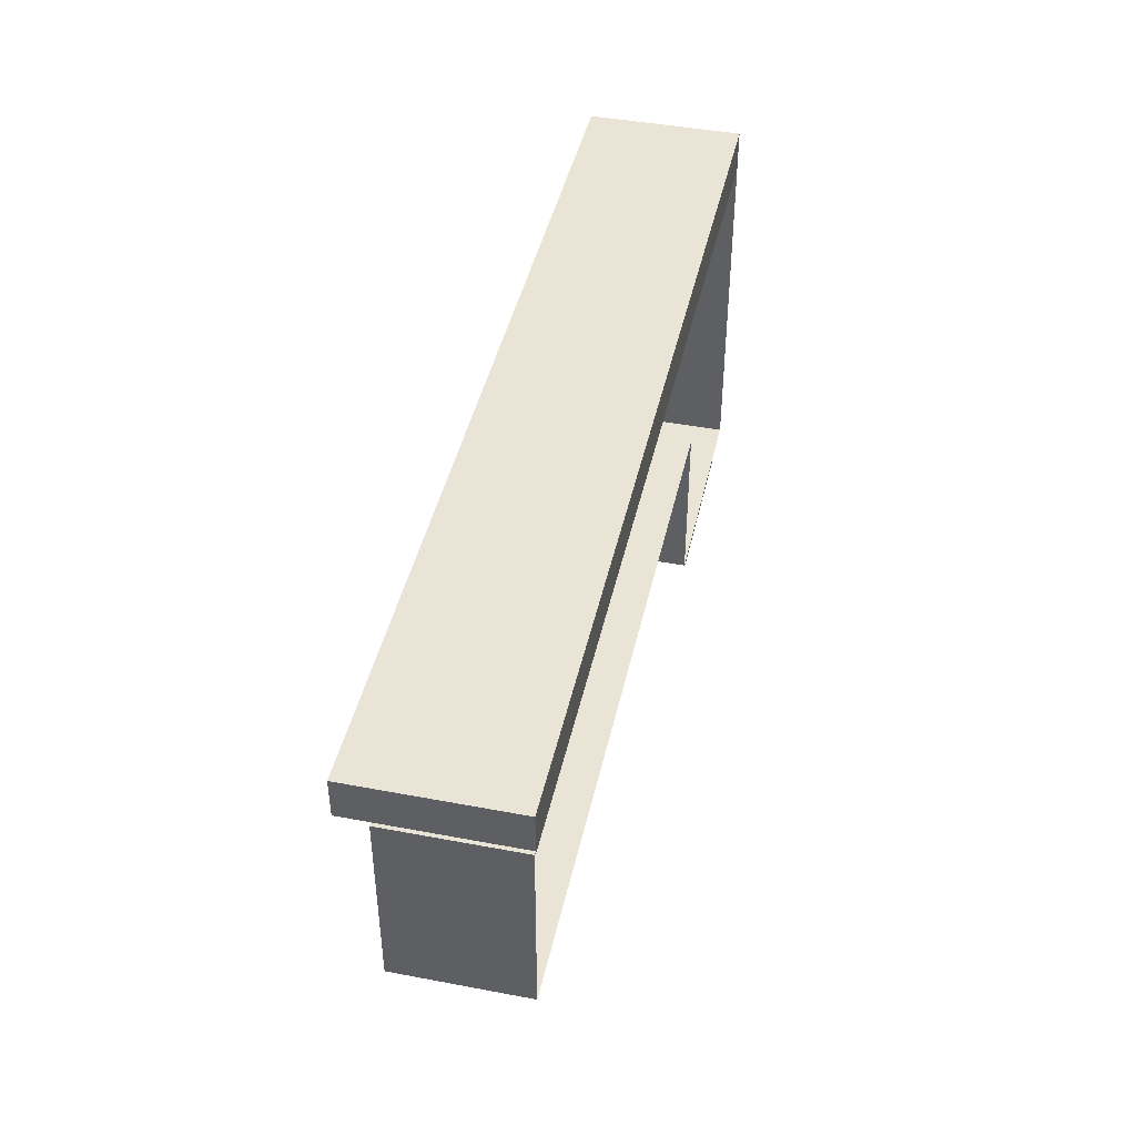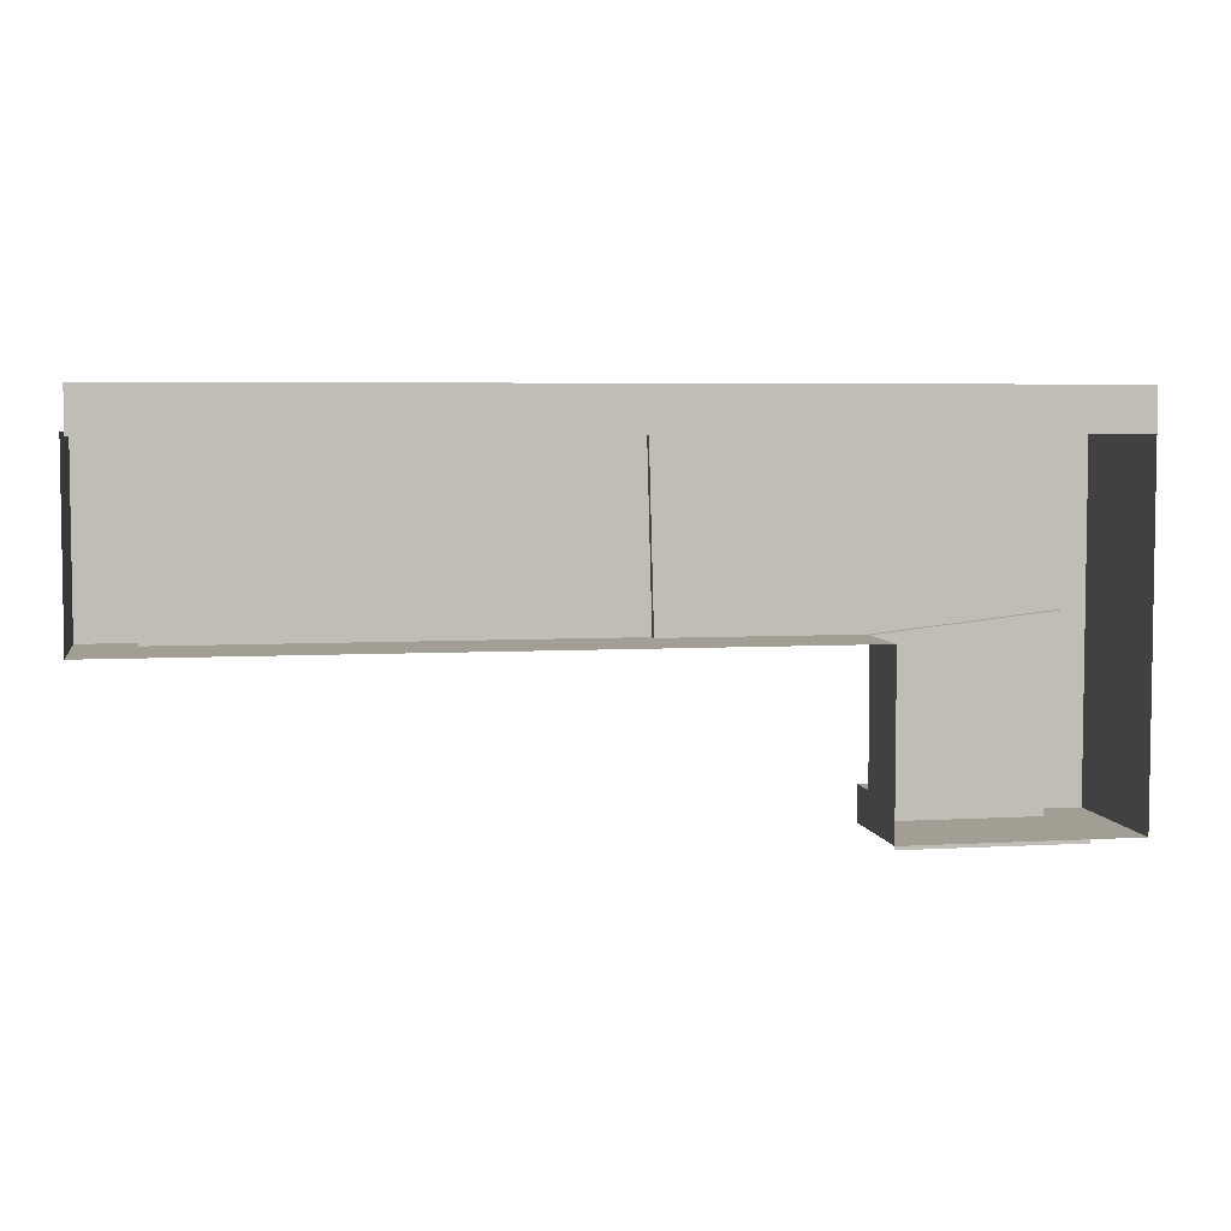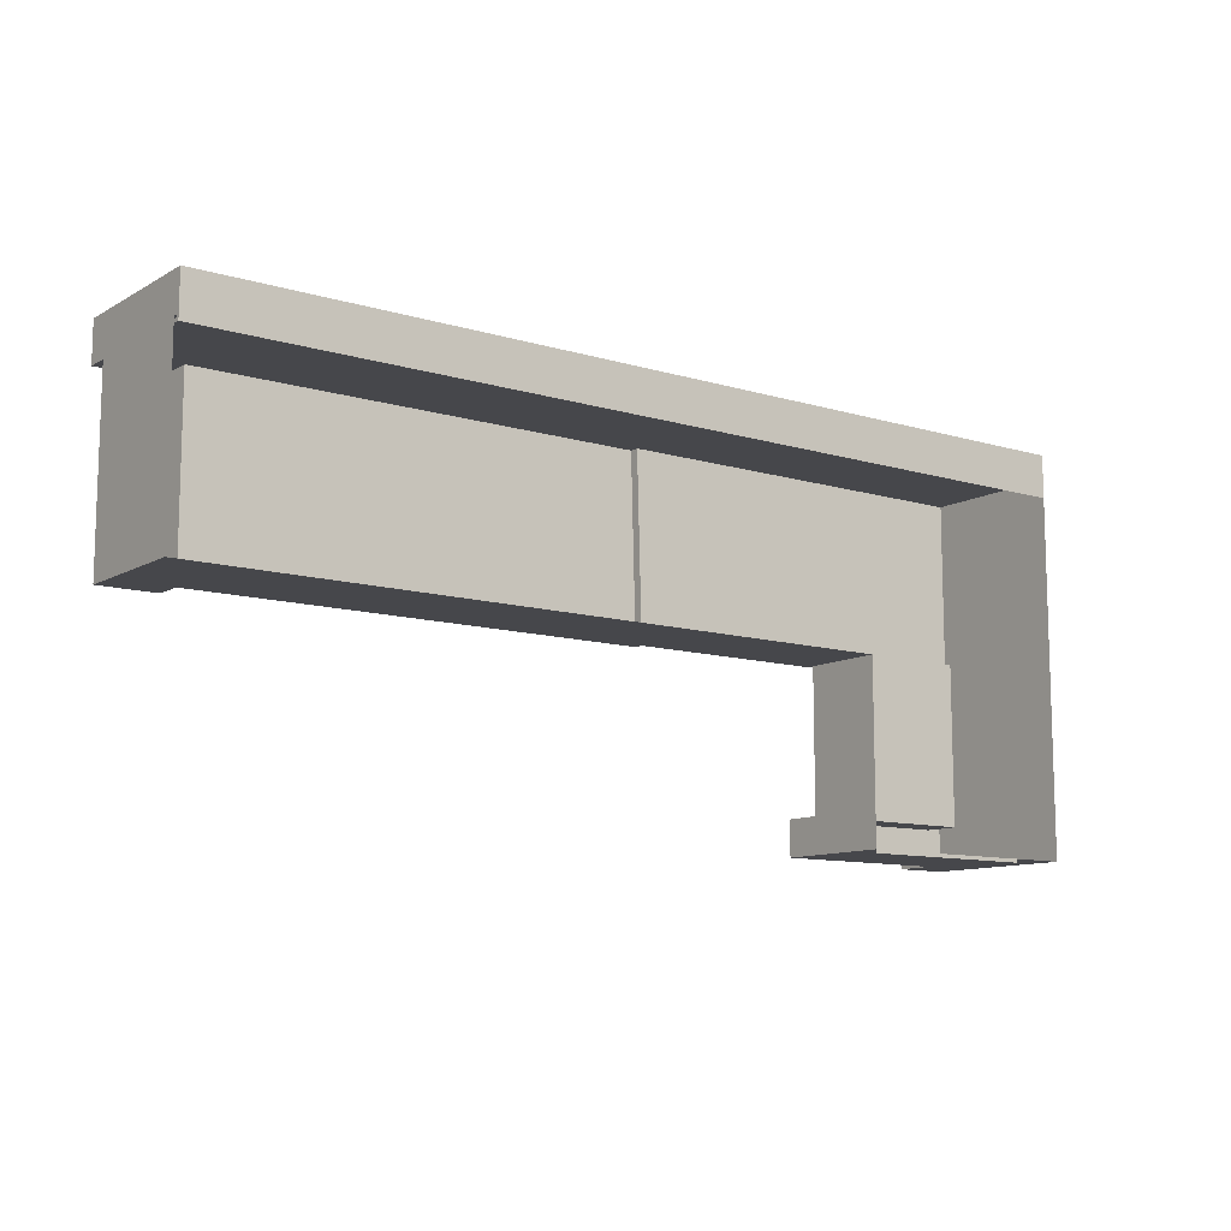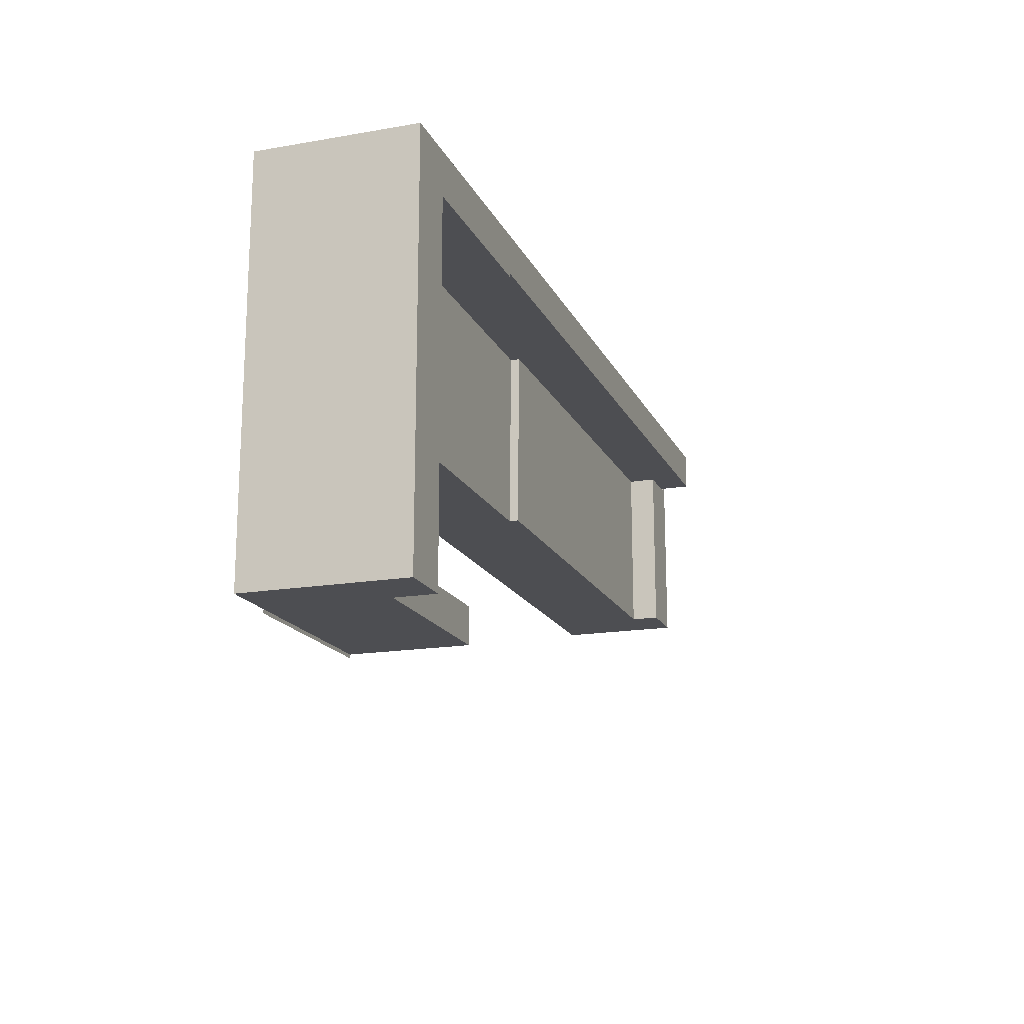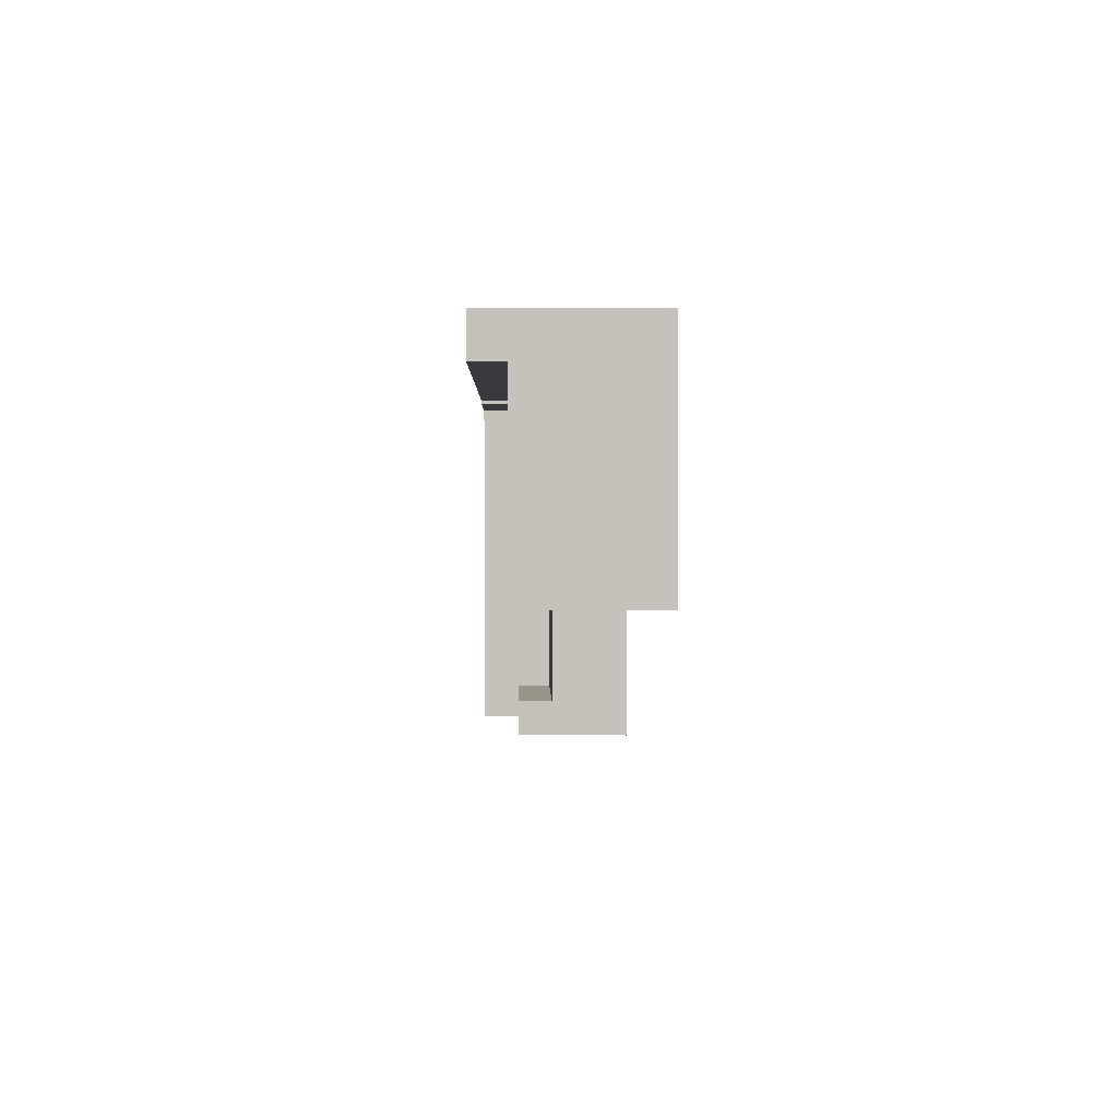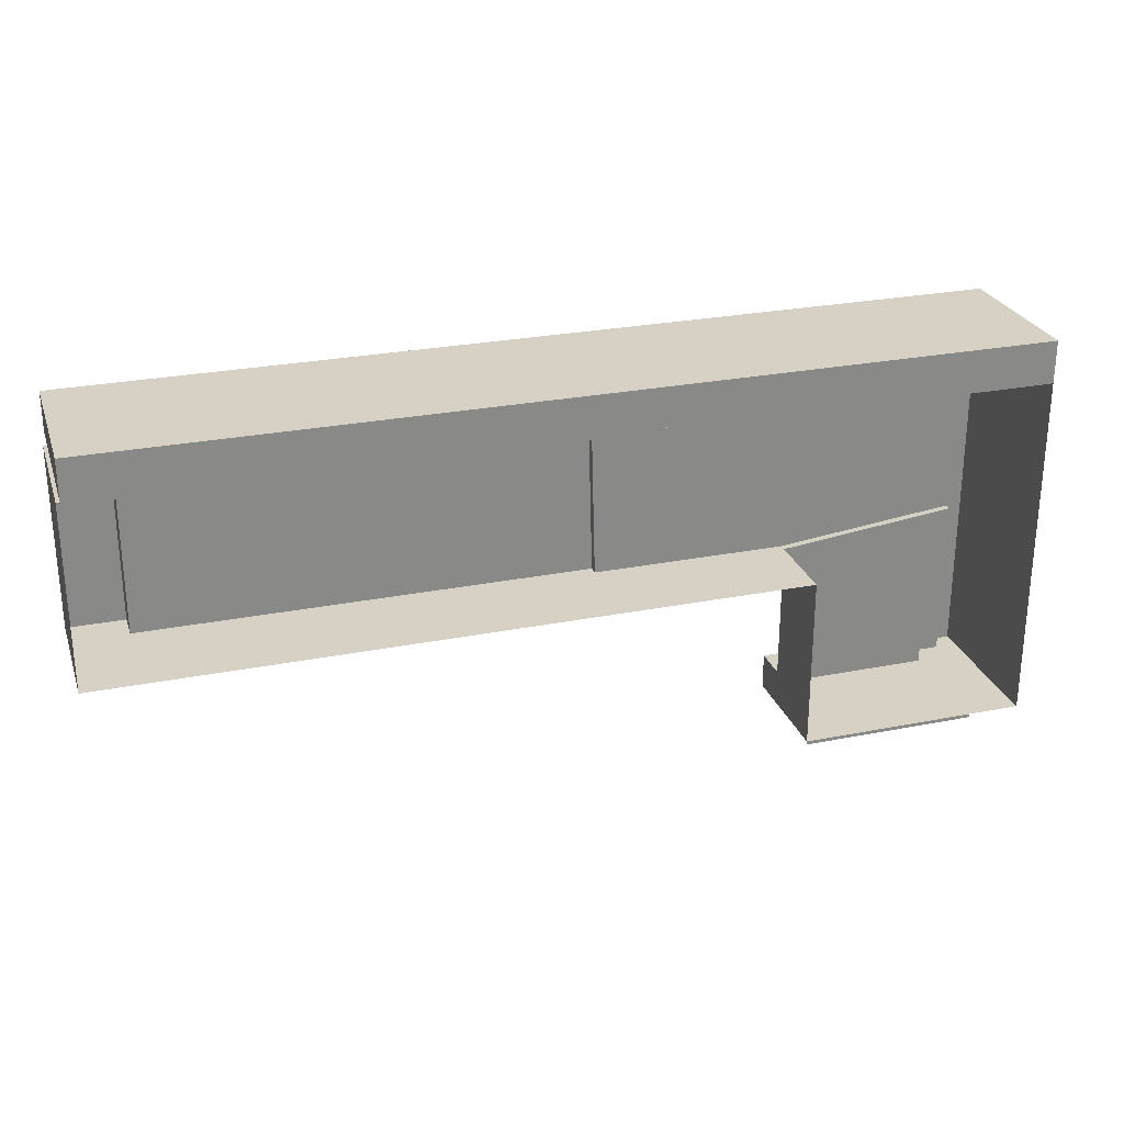
<metadata>
{"format":"obj","ext":"obj","renderer":"f3d","projection":"perspective","resolution":1024,"background":"white","views":[{"elev":43.9,"azim":-77.5,"up":"+Z"},{"elev":5.1,"azim":-10.2,"up":"+Z"},{"elev":-10.8,"azim":-36.6,"up":"+Z"},{"elev":-17.2,"azim":109.0,"up":"+Z"},{"elev":2.0,"azim":-91.2,"up":"+Z"},{"elev":26.6,"azim":-17.3,"up":"+Z"}]}
</metadata>
<code>
v 0.1939 -0.07497 -0.2255
v 0.369 -0.07497 -0.229
v 0.369 -0.07497 -0.2255
v 0.1939 -0.07497 -0.229
v 0.369 0.03886 -0.2255
v 0.1939 0.03886 -0.2255
v 0.4215 0.07739 -0.2255
v 0.1939 0.03886 -0.1905
v 0.4215 -0.07497 -0.2255
v 0.369 0.07739 -0.2255
v 0.369 0.03886 -0.1905
v 0.1939 -0.07497 -0.1905
v 0.4215 -0.07497 0.1213
v 0.369 0.07739 0.1213
v 0.369 0.07739 -0.1905
v 0.369 0.003835 -0.1905
v 0.1939 0.003835 -0.1905
v 0.4215 0.07739 0.1213
v 0.1939 0.003835 -0.05386
v 0.4215 0.07739 0.1633
v 0.369 0.01084 -0.03463
v 0.1939 -0.07497 -0.05386
v 0.4215 -0.07497 0.1633
v -0.4821 0.07739 0.1633
v 0.369 0.003835 -0.03463
v 0.369 0.01084 0.1213
v -0.4311 -0.07497 -0.05386
v -0.4821 -0.07497 0.1633
v 0.1939 0.07739 0.1248
v 0.1939 0.07739 0.1213
v 0.1939 0.01084 0.1213
v -0.4311 0.0196 -0.05386
v 0.369 -0.07497 0.1213
v -0.4311 0.07739 0.1248
v -0.4821 0.07739 0.1248
v 0.1939 0.01084 -0.05386
v 0.003418 0.01084 -0.05386
v -0.4856 -0.07497 -0.05386
v 0.1939 -0.07497 0.1248
v -0.4821 0.04762 0.1248
v -0.001291 0.01084 0.1213
v 0.1939 -0.07497 0.1213
v -0.2138 0.0196 -0.05386
v -0.4856 0.04762 -0.05386
v -0.4311 -0.07497 0.1248
v -0.4821 0.009088 0.1248
v 0.003418 0.0196 -0.05386
v -0.4311 0.0196 0.1213
v -0.4311 0.04762 -0.05386
v -0.4856 0.04762 0.1248
v -0.4821 -0.07497 0.1248
v -0.001291 0.0196 0.1213
v -0.2138 0.0196 0.1213
v -0.4821 0.04762 0.1213
v -0.4856 -0.07497 0.1248
v -0.4311 -0.07497 0.1213
v -0.4311 0.04762 0.1213
v -0.4821 -0.07497 0.1213
g mesh1_mesh1-geometry
f 1 2 3
f 2 1 4
f 3 2 1
f 4 1 2
f 5 1 3
f 1 5 6
f 3 7 5
f 5 8 6
f 8 1 6
f 7 3 9
f 5 7 10
f 8 5 11
f 1 8 12
f 13 7 9
f 7 14 10
f 15 5 10
f 5 15 11
f 16 8 11
f 12 8 17
f 7 13 18
f 14 7 18
f 10 14 15
f 14 11 15
f 8 16 17
f 11 14 16
f 19 12 17
f 18 13 20
f 18 20 14
f 16 19 17
f 16 14 21
f 12 19 22
f 23 20 13
f 24 14 20
f 19 16 25
f 21 14 26
f 25 16 21
f 19 27 22
f 23 28 20
f 28 13 23
f 23 13 28
f 29 14 24
f 24 20 28
f 21 19 25
f 25 19 21
f 14 30 26
f 31 21 26
f 27 19 32
f 13 28 33
f 33 28 13
f 30 14 29
f 34 29 24
f 24 28 35
f 19 21 36
f 36 21 19
f 31 26 30
f 21 31 36
f 33 31 26
f 26 31 33
f 32 19 37
f 32 38 27
f 33 28 39
f 39 28 33
f 30 39 29
f 29 39 30
f 29 34 39
f 35 34 24
f 35 28 40
f 37 19 36
f 31 39 30
f 30 39 31
f 41 36 31
f 31 33 42
f 42 33 31
f 32 37 43
f 38 32 44
f 39 28 45
f 45 28 39
f 42 33 39
f 39 33 42
f 45 39 34
f 35 40 34
f 40 28 46
f 36 41 37
f 39 31 42
f 42 31 39
f 31 42 41
f 41 42 31
f 47 43 37
f 43 48 32
f 44 32 49
f 50 38 44
f 45 28 51
f 51 28 45
f 45 42 39
f 39 42 45
f 34 46 45
f 40 46 34
f 51 46 28
f 40 51 46
f 46 51 40
f 46 50 40
f 40 50 46
f 41 47 37
f 37 47 41
f 42 48 41
f 41 48 42
f 52 43 47
f 48 43 53
f 48 49 32
f 49 54 44
f 38 50 55
f 44 54 50
f 51 56 45
f 45 56 51
f 51 45 46
f 42 45 56
f 56 45 42
f 51 50 46
f 46 50 51
f 54 51 40
f 40 51 54
f 50 54 40
f 47 41 52
f 52 41 47
f 48 42 56
f 56 42 48
f 41 48 53
f 53 48 41
f 43 52 53
f 49 48 57
f 54 49 57
f 50 51 55
f 55 51 50
f 56 51 58
f 58 51 56
f 51 54 58
f 58 54 51
f 41 53 52
f 52 53 41
f 56 54 48
f 48 54 56
f 48 54 57
f 57 54 48
f 54 56 58
f 58 56 54
g mesh1_mesh1-geometry
f 3 1 5
f 6 5 1
f 5 7 3
f 6 8 5
f 6 1 8
f 9 3 7
f 10 7 5
f 11 5 8
f 12 8 1
f 9 7 13
f 10 14 7
f 10 5 15
f 11 15 5
f 11 8 16
f 17 8 12
f 18 13 7
f 18 7 14
f 15 14 10
f 15 11 14
f 17 16 8
f 16 14 11
f 17 12 19
f 20 13 18
f 14 20 18
f 17 19 16
f 21 14 16
f 22 19 12
f 13 20 23
f 20 14 24
f 25 16 19
f 26 14 21
f 21 16 25
f 22 27 19
f 20 28 23
f 24 14 29
f 28 20 24
f 26 30 14
f 26 21 31
f 32 19 27
f 29 14 30
f 24 29 34
f 35 28 24
f 30 26 31
f 36 31 21
f 37 19 32
f 27 38 32
f 39 34 29
f 24 34 35
f 40 28 35
f 36 19 37
f 31 36 41
f 43 37 32
f 44 32 38
f 34 39 45
f 34 40 35
f 46 28 40
f 37 41 36
f 37 43 47
f 32 48 43
f 49 32 44
f 44 38 50
f 45 46 34
f 34 46 40
f 28 46 51
f 47 43 52
f 53 43 48
f 32 49 48
f 44 54 49
f 55 50 38
f 50 54 44
f 46 45 51
f 40 54 50
f 53 52 43
f 57 48 49
f 57 49 54
g mesh2_mesh2-geometry
l 39 45
l 42 39
l 45 51
l 56 45
l 33 42
l 42 56
l 42 31
l 58 51
l 51 28
l 56 58
l 56 48
l 31 41
l 31 30
l 58 54
l 28 23
l 53 48
l 48 57
l 41 52
l 37 41
l 57 54
l 54 40
l 23 13
l 52 53
l 40 50
l 55 50
g mesh3_mesh3-geometry
l 3 1

</code>
